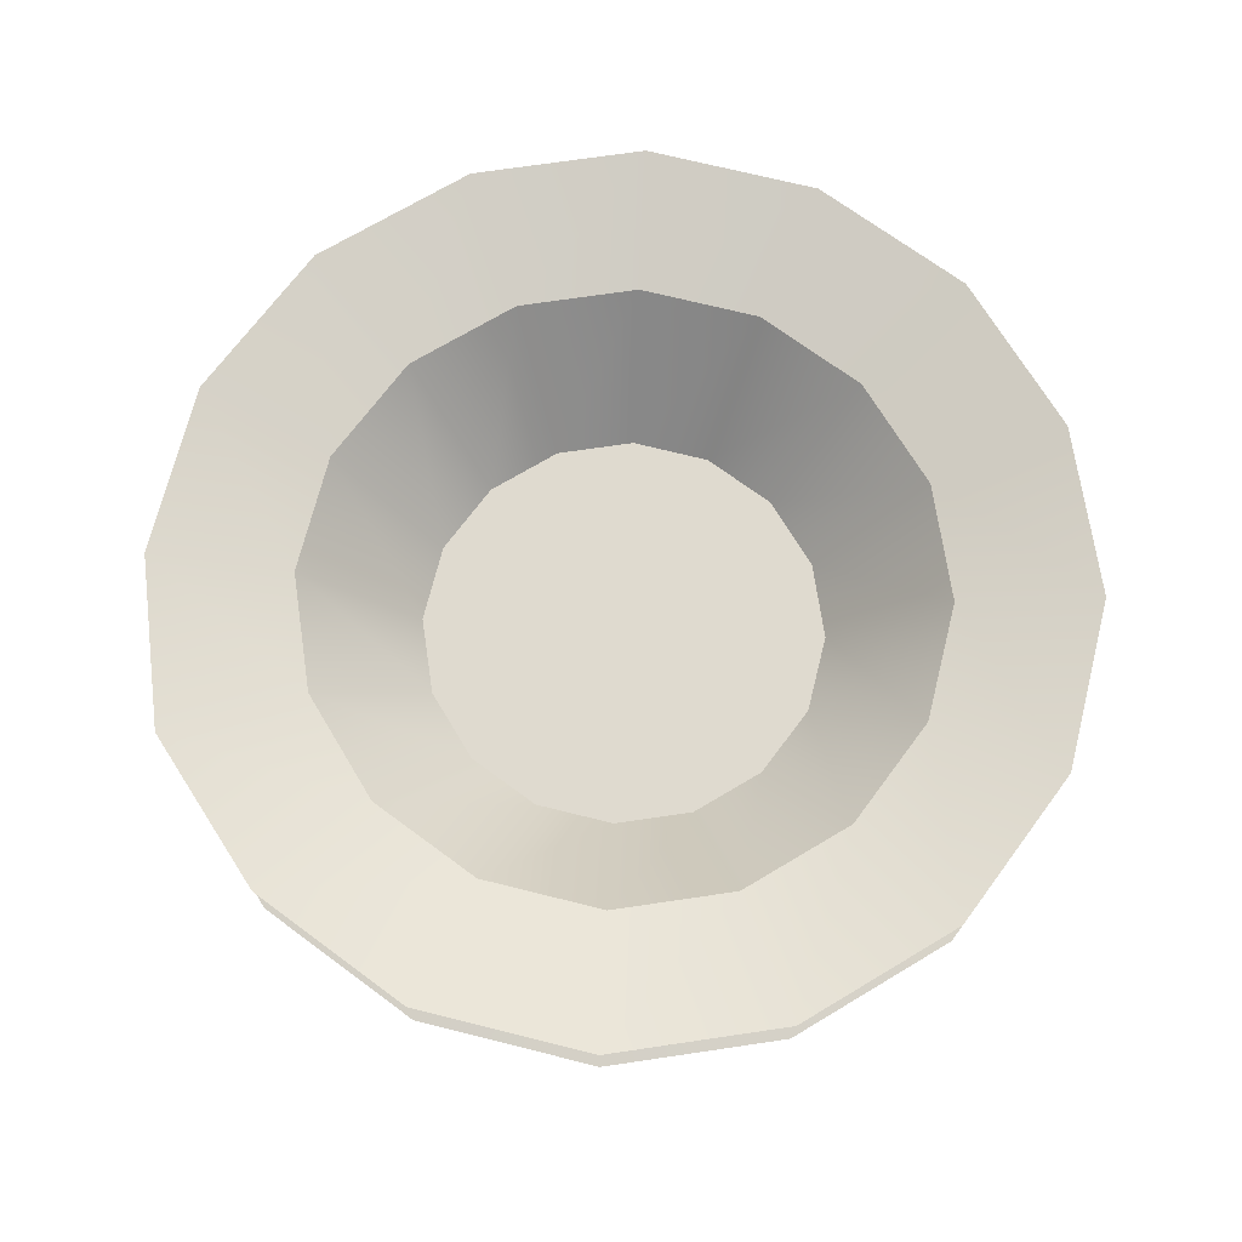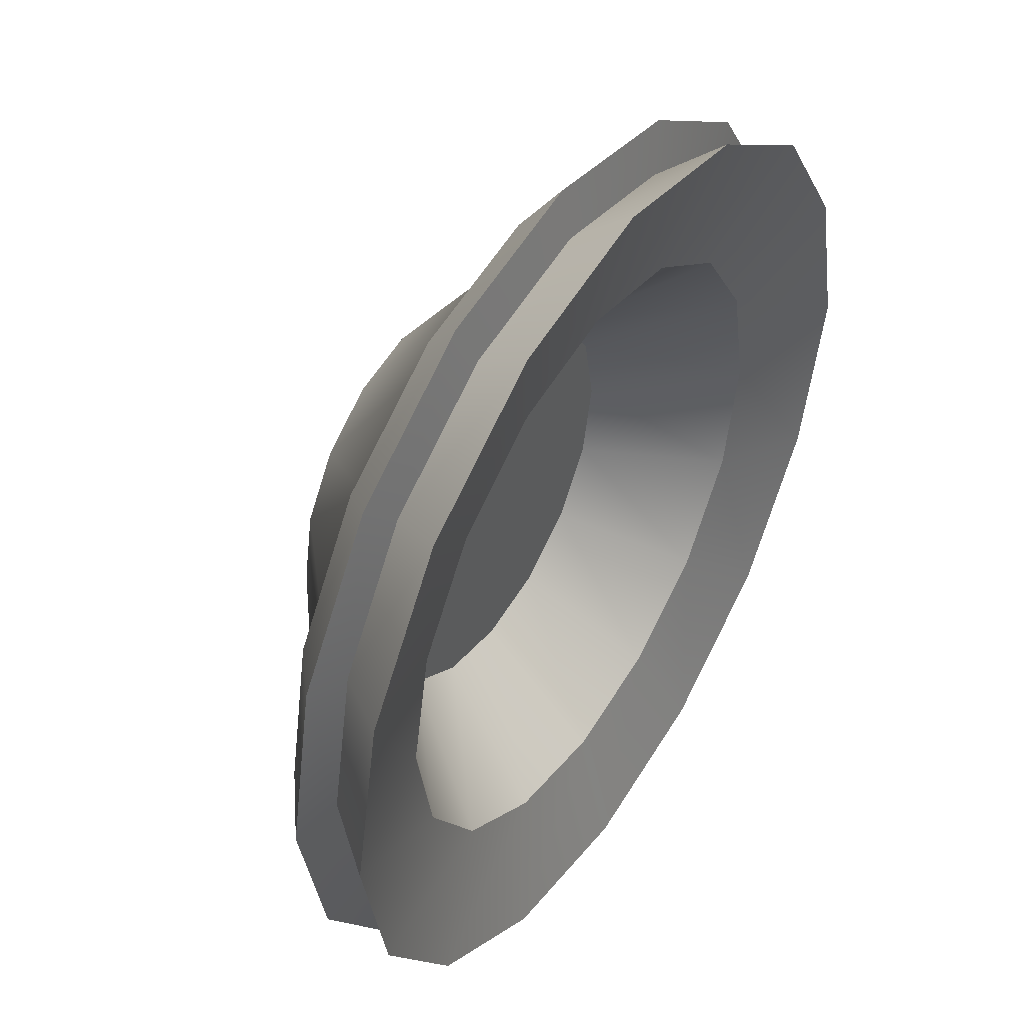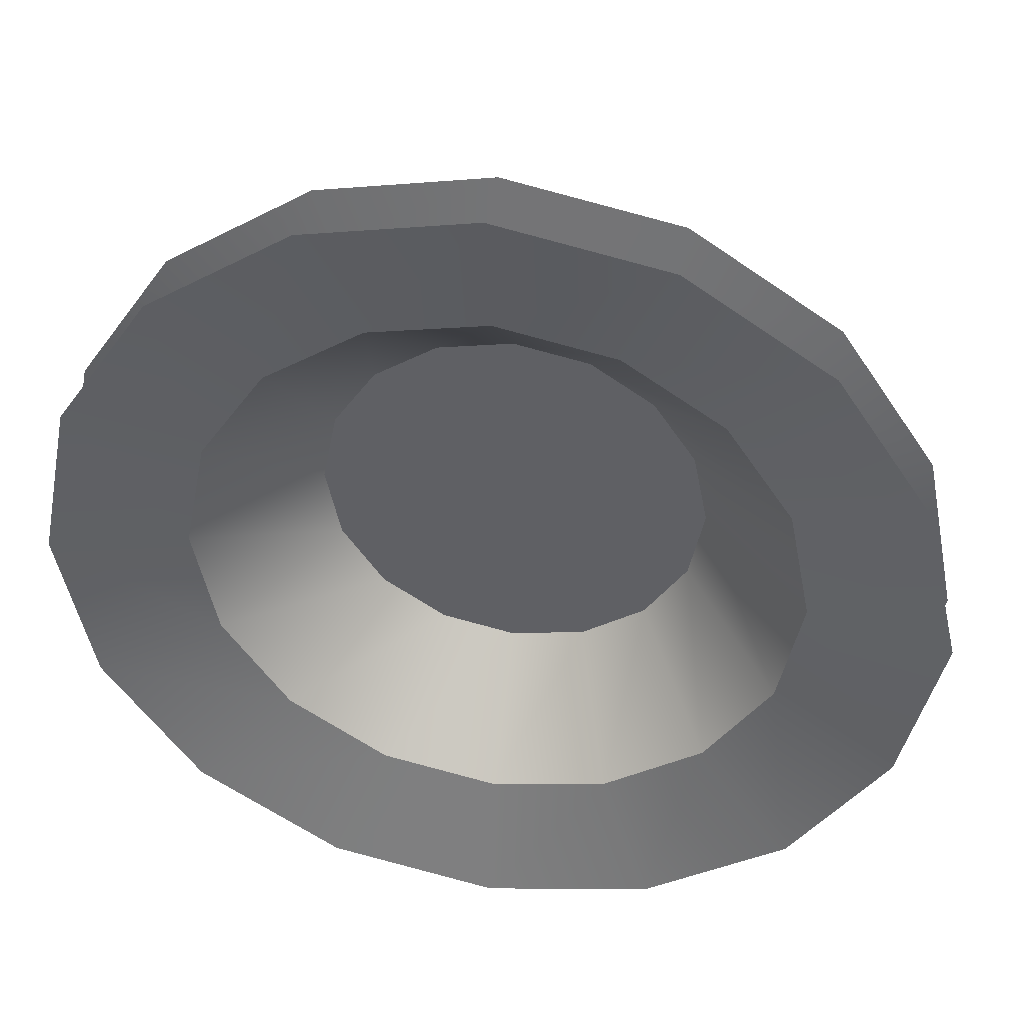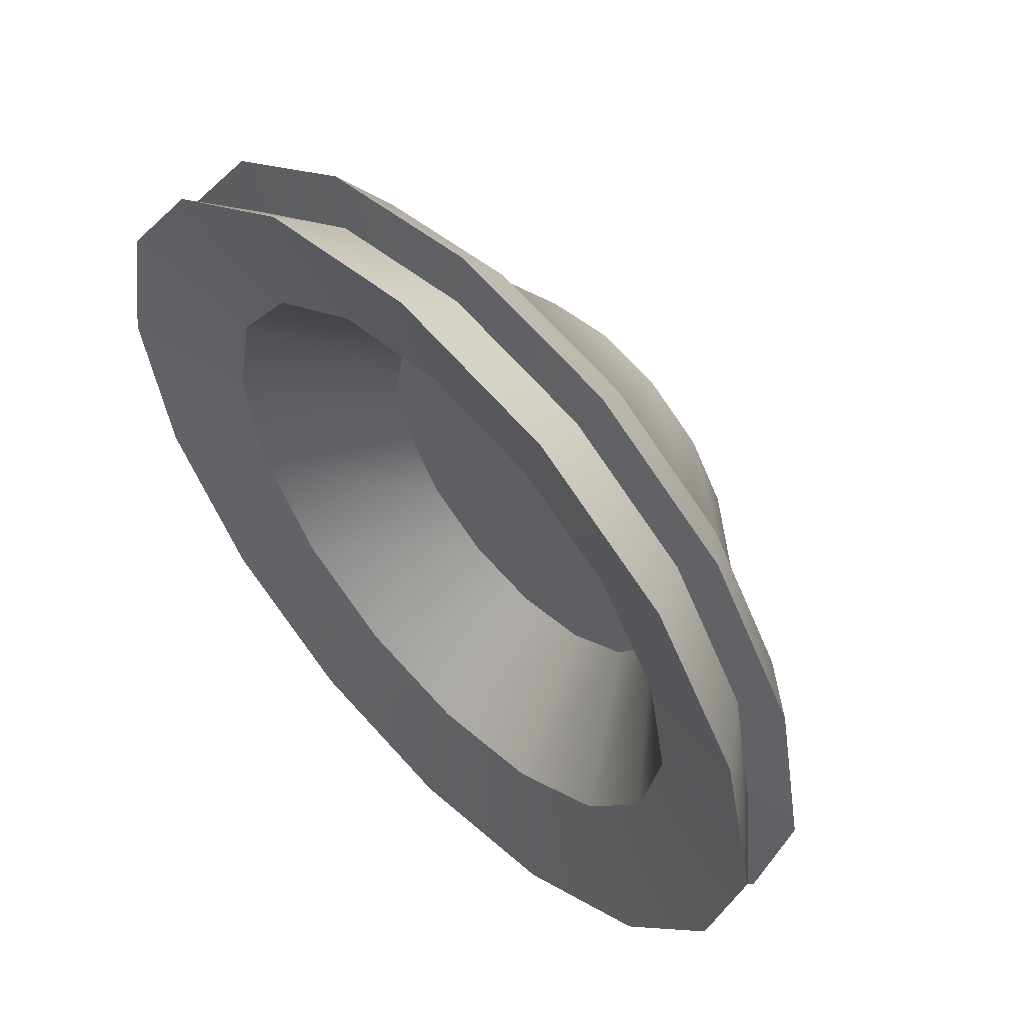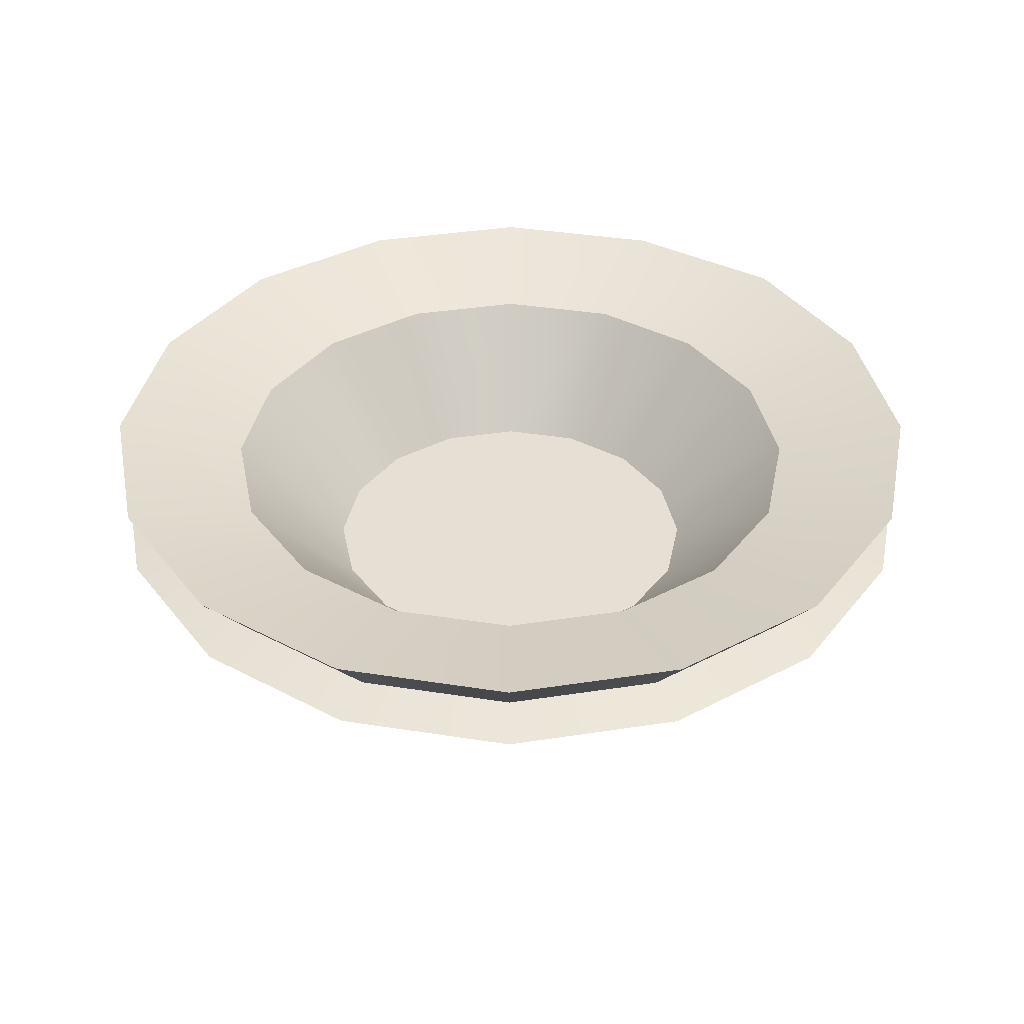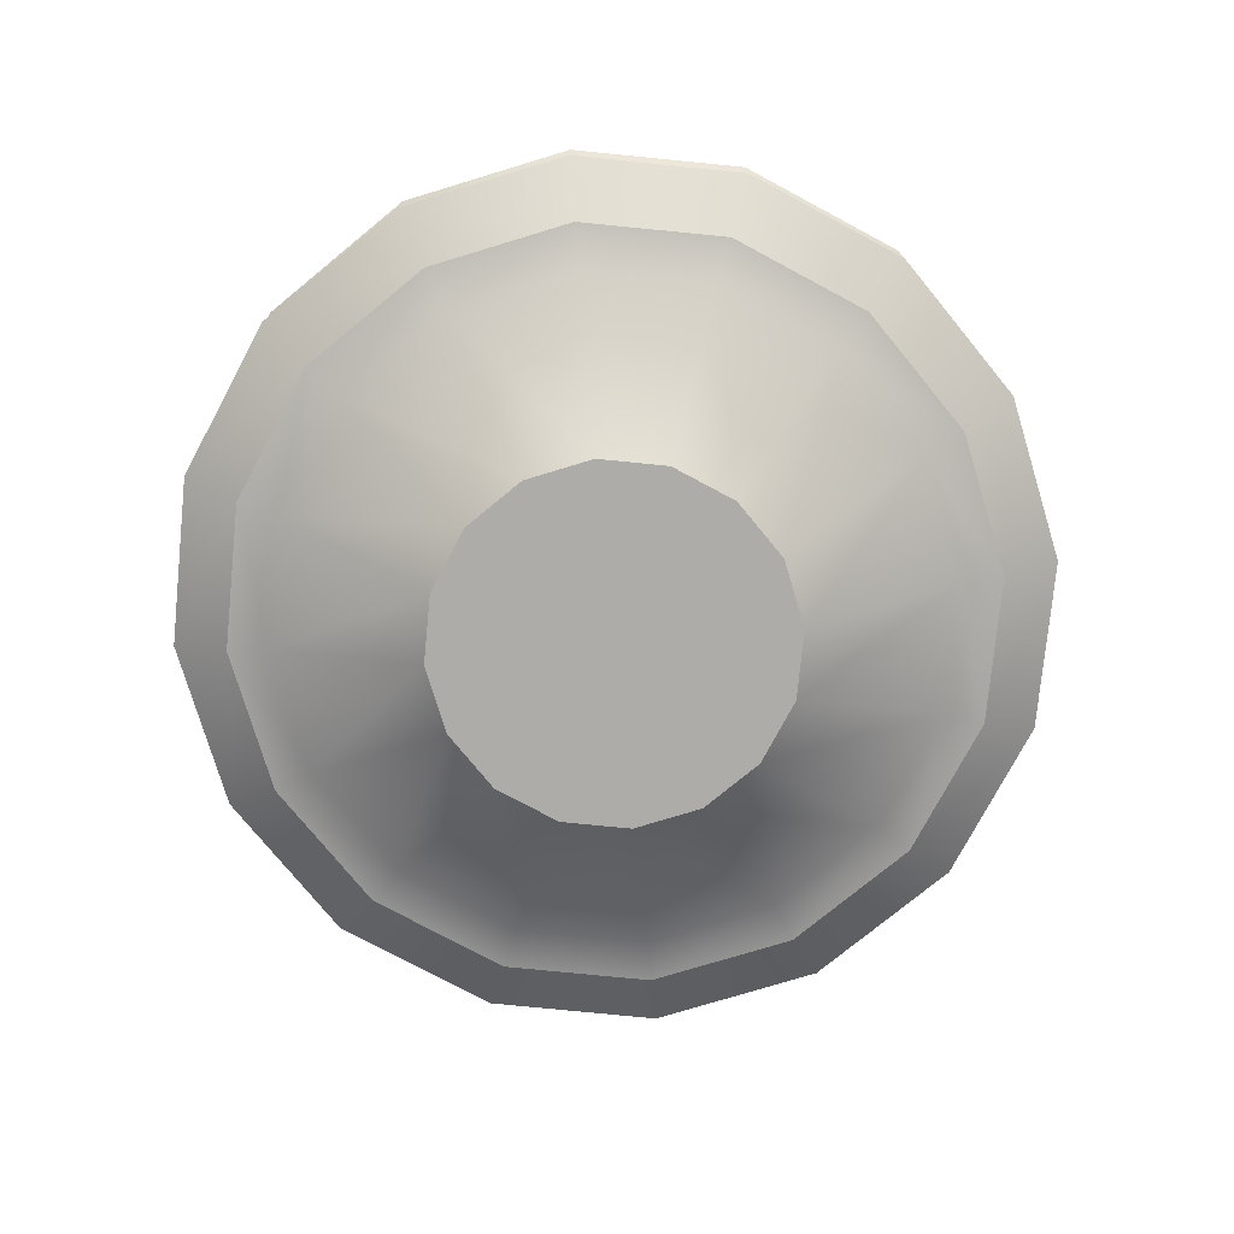
<metadata>
{"format":"obj","ext":"obj","renderer":"f3d","projection":"perspective","resolution":1024,"background":"white","views":[{"elev":70.6,"azim":160.3,"up":"+Z"},{"elev":46.7,"azim":-57.4,"up":"+Y"},{"elev":42.1,"azim":9.8,"up":"+Y"},{"elev":56.3,"azim":46.5,"up":"+Y"},{"elev":38.0,"azim":-44.9,"up":"+Z"},{"elev":-76.9,"azim":-16.9,"up":"+Z"}]}
</metadata>
<code>
g BbRuinBowl_LOD0
v 2.199 -2.199 0.5
v 1.19 -2.873 0.5
v 1.351 -3.263 1
v 2.497 -2.497 1
v 2.873 -1.19 0.5
v 3.263 -1.351 1
v 3.11 -1.599e-07 0.5
v 3.577 -1.675e-07 1
v 2.873 1.19 0.5
v 3.263 1.351 1
v 2.199 2.199 0.5
v 2.497 2.497 1
v 1.19 2.873 0.5
v 1.351 3.263 1
v -8.55e-08 3.11 0.5
v -9.43e-08 3.532 1
v -1.19 2.873 0.5
v -1.351 3.263 1
v -2.199 2.199 0.5
v -2.497 2.497 1
v -2.873 1.19 0.5
v -3.263 1.351 1
v -3.11 1.316e-08 0.5
v -3.532 1.382e-08 1
v -2.873 -1.19 0.5
v -3.263 -1.351 1
v -2.199 -2.199 0.5
v -2.497 -2.497 1
v -1.19 -2.873 0.5
v -1.351 -3.263 1
v 3.841e-07 -3.11 0.5
v 4.39e-07 -3.532 1
v 1.19 -2.873 0.5
v 1.351 -3.263 1
v 4.39e-07 -3.532 1
v 0.9397 -2.269 0.746
v 1.351 -3.263 1
v 3.029e-07 -2.455 0.746
v -1.351 -3.263 1
v -0.9397 -2.269 0.746
v -2.497 -2.497 1
v -1.736 -1.736 0.746
v -3.263 -1.351 1
v -2.269 -0.9397 0.746
v -3.532 1.382e-08 1
v -2.455 3.231e-08 0.746
v -3.263 1.351 1
v -2.269 0.9397 0.746
v -2.497 2.497 1
v -1.736 1.736 0.746
v -1.351 3.263 1
v -0.9396 2.269 0.746
v -9.43e-08 3.532 1
v -6.787e-08 2.455 0.746
v 1.351 3.263 1
v 0.9397 2.269 0.746
v 2.497 2.497 1
v 1.736 1.736 0.746
v 3.263 1.351 1
v 2.269 0.9397 0.746
v 3.577 -1.675e-07 1
v 2.455 -1.043e-07 0.746
v 3.263 -1.351 1
v 2.269 -0.9397 0.746
v 2.497 -2.497 1
v 1.736 -1.736 0.746
v 1.351 -3.263 1
v 0.9397 -2.269 0.746
v 1.303 -0.5397 -1
v 1.41 -6.623e-08 -1
v 1.303 0.5397 -1
v 0.9972 -0.9972 -1
v 0.9972 0.9972 -1
v 0.5397 -1.303 -1
v 0.5397 1.303 -1
v 1.977e-07 -1.41 -1
v -1.528e-08 1.41 -1
v -0.5397 -1.303 -1
v -0.5397 1.303 -1
v -0.9972 0.9972 -1
v -0.9972 -0.9972 -1
v -1.303 0.5397 -1
v -1.303 -0.5397 -1
v -1.41 1.223e-08 -1
v 0.9972 -0.9972 -1
v 0.5397 -1.303 -1
v 1.029 -2.484 0
v 1.901 -1.901 0
v 1.303 -0.5397 -1
v 2.15 -2.15 0.07005
v 1.163 -2.809 0.07005
v 2.809 -1.163 0.07005
v 2.484 -1.029 0
v 1.41 -6.623e-08 -1
v 3.04 -1.638e-07 0.07005
v 2.688 -1.371e-07 0
v 1.303 0.5397 -1
v 2.809 1.163 0.07005
v 2.484 1.029 0
v 0.9972 0.9972 -1
v 2.15 2.15 0.07005
v 1.901 1.901 0
v 0.5397 1.303 -1
v 1.163 2.809 0.07005
v 1.029 2.484 0
v -1.528e-08 1.41 -1
v -1.009e-07 3.04 0.07005
v -7.67e-08 2.688 0
v -0.5397 1.303 -1
v -1.163 2.809 0.07005
v -1.029 2.484 0
v -0.9972 0.9972 -1
v -2.15 2.15 0.07005
v -1.901 1.901 0
v -1.303 0.5397 -1
v -2.809 1.163 0.07005
v -2.484 1.029 0
v -1.41 1.223e-08 -1
v -3.04 5.356e-09 0.07005
v -2.688 1.249e-08 0
v -1.303 -0.5397 -1
v -2.809 -1.163 0.07005
v -2.484 -1.029 0
v -0.9972 -0.9972 -1
v -2.15 -2.15 0.07005
v -1.901 -1.901 0
v -0.5397 -1.303 -1
v -1.163 -2.809 0.07005
v -1.029 -2.484 0
v 1.977e-07 -1.41 -1
v 3.582e-07 -3.04 0.07005
v 3.292e-07 -2.688 0
v 0.5397 -1.303 -1
v 1.163 -2.809 0.07005
v 1.029 -2.484 0
v 1.449 0.6 -0.1909
v 1.568 -7.737e-08 -0.1909
v 1.449 -0.6 -0.1909
v 1.109 1.109 -0.1909
v 1.109 -1.109 -0.1909
v 0.6 1.449 -0.1909
v 0.6 -1.449 -0.1909
v 2.284e-07 -1.568 -0.1909
v -8.312e-09 1.568 -0.1909
v -0.6 -1.449 -0.1909
v -0.6 1.449 -0.1909
v -1.109 1.109 -0.1909
v -1.109 -1.109 -0.1909
v -1.449 0.6 -0.1909
v -1.449 -0.6 -0.1909
v -1.568 9.862e-09 -0.1909
v 0.9397 -2.269 0.746
v 0.6 -1.449 -0.1909
v 1.109 -1.109 -0.1909
v 1.736 -1.736 0.746
v 1.449 -0.6 -0.1909
v 2.269 -0.9397 0.746
v 1.568 -7.737e-08 -0.1909
v 2.455 -1.043e-07 0.746
v 1.449 0.6 -0.1909
v 2.269 0.9397 0.746
v 1.109 1.109 -0.1909
v 1.736 1.736 0.746
v 0.6 1.449 -0.1909
v 0.9397 2.269 0.746
v -8.312e-09 1.568 -0.1909
v -6.787e-08 2.455 0.746
v -0.6 1.449 -0.1909
v -0.9396 2.269 0.746
v -1.109 1.109 -0.1909
v -1.736 1.736 0.746
v -1.449 0.6 -0.1909
v -2.269 0.9397 0.746
v -1.568 9.862e-09 -0.1909
v -2.455 3.231e-08 0.746
v -1.449 -0.6 -0.1909
v -2.269 -0.9397 0.746
v -1.109 -1.109 -0.1909
v -1.736 -1.736 0.746
v -0.6 -1.449 -0.1909
v -0.9397 -2.269 0.746
v 2.284e-07 -1.568 -0.1909
v 3.029e-07 -2.455 0.746
v 0.6 -1.449 -0.1909
v 0.9397 -2.269 0.746
v 2.199 -2.199 0.5
v 1.346 -3.249 0.4299
v 1.19 -2.873 0.5
v 2.487 -2.487 0.4299
v 2.873 -1.19 0.5
v 3.249 -1.346 0.4299
v 3.11 -1.599e-07 0.5
v 3.517 -1.896e-07 0.4299
v 2.873 1.19 0.5
v 3.249 1.346 0.4299
v 2.199 2.199 0.5
v 2.487 2.487 0.4299
v 1.19 2.873 0.5
v 1.346 3.249 0.4299
v -8.55e-08 3.11 0.5
v -1.108e-07 3.517 0.4299
v -1.19 2.873 0.5
v -1.346 3.249 0.4299
v -2.199 2.199 0.5
v -2.487 2.487 0.4299
v -2.873 1.19 0.5
v -3.249 1.346 0.4299
v -3.11 1.316e-08 0.5
v -3.517 6.106e-09 0.4299
v -2.873 -1.19 0.5
v -3.249 -1.346 0.4299
v -2.199 -2.199 0.5
v -2.487 -2.487 0.4299
v -1.19 -2.873 0.5
v -1.346 -3.249 0.4299
v 3.841e-07 -3.11 0.5
v 4.202e-07 -3.517 0.4299
v 1.19 -2.873 0.5
v 1.346 -3.249 0.4299
v 1.163 -2.809 0.07005
v 4.202e-07 -3.517 0.4299
v 1.346 -3.249 0.4299
v 3.582e-07 -3.04 0.07005
v -1.346 -3.249 0.4299
v -1.163 -2.809 0.07005
v -2.487 -2.487 0.4299
v -2.15 -2.15 0.07005
v -3.249 -1.346 0.4299
v -2.809 -1.163 0.07005
v -3.517 6.106e-09 0.4299
v -3.04 5.356e-09 0.07005
v -3.249 1.346 0.4299
v -2.809 1.163 0.07005
v -2.487 2.487 0.4299
v -2.15 2.15 0.07005
v -1.346 3.249 0.4299
v -1.163 2.809 0.07005
v -1.108e-07 3.517 0.4299
v -1.009e-07 3.04 0.07005
v 1.346 3.249 0.4299
v 1.163 2.809 0.07005
v 2.487 2.487 0.4299
v 2.15 2.15 0.07005
v 3.249 1.346 0.4299
v 2.809 1.163 0.07005
v 3.517 -1.896e-07 0.4299
v 3.04 -1.638e-07 0.07005
v 3.249 -1.346 0.4299
v 2.809 -1.163 0.07005
v 2.487 -2.487 0.4299
v 2.15 -2.15 0.07005
v 1.346 -3.249 0.4299
v 1.163 -2.809 0.07005
g BbRuinBowl_LOD0_0
f 3 2 1
f 4 3 1
f 4 1 5
f 6 4 5
f 6 5 7
f 8 6 7
f 8 7 9
f 10 8 9
f 10 9 11
f 12 10 11
f 12 11 13
f 14 12 13
f 14 13 15
f 16 14 15
f 16 15 17
f 18 16 17
f 18 17 19
f 20 18 19
f 20 19 21
f 22 20 21
f 22 21 23
f 24 22 23
f 24 23 25
f 26 24 25
f 26 25 27
f 28 26 27
f 28 27 29
f 30 28 29
f 30 29 31
f 32 30 31
f 32 31 33
f 34 32 33
f 37 36 35
f 36 38 35
f 35 38 39
f 38 40 39
f 39 40 41
f 40 42 41
f 41 42 43
f 42 44 43
f 43 44 45
f 44 46 45
f 45 46 47
f 46 48 47
f 47 48 49
f 48 50 49
f 49 50 51
f 50 52 51
f 51 52 53
f 52 54 53
f 53 54 55
f 54 56 55
f 55 56 57
f 56 58 57
f 57 58 59
f 58 60 59
f 59 60 61
f 60 62 61
f 61 62 63
f 62 64 63
f 63 64 65
f 64 66 65
f 65 66 67
f 66 68 67
f 71 70 69
f 69 72 71
f 72 73 71
f 72 74 73
f 74 75 73
f 74 76 75
f 76 77 75
f 76 78 77
f 78 79 77
f 78 80 79
f 78 81 80
f 81 82 80
f 81 83 82
f 83 84 82
f 87 86 85
f 88 87 85
f 88 85 89
f 88 90 87
f 90 91 87
f 92 90 88
f 93 88 89
f 93 92 88
f 93 89 94
f 95 92 93
f 96 93 94
f 96 95 93
f 96 94 97
f 98 95 96
f 99 96 97
f 99 98 96
f 99 97 100
f 101 98 99
f 102 99 100
f 102 101 99
f 102 100 103
f 104 101 102
f 105 102 103
f 105 104 102
f 105 103 106
f 107 104 105
f 108 105 106
f 108 107 105
f 108 106 109
f 110 107 108
f 111 108 109
f 111 110 108
f 111 109 112
f 113 110 111
f 114 111 112
f 114 113 111
f 114 112 115
f 116 113 114
f 117 114 115
f 117 116 114
f 117 115 118
f 119 116 117
f 120 117 118
f 120 119 117
f 120 118 121
f 122 119 120
f 123 120 121
f 123 122 120
f 123 121 124
f 125 122 123
f 126 123 124
f 126 125 123
f 126 124 127
f 128 125 126
f 129 126 127
f 129 128 126
f 129 127 130
f 131 128 129
f 132 129 130
f 132 131 129
f 132 130 133
f 134 131 132
f 135 132 133
f 135 134 132
f 138 137 136
f 136 139 138
f 139 140 138
f 139 141 140
f 141 142 140
f 141 143 142
f 141 144 143
f 144 145 143
f 144 146 145
f 146 147 145
f 147 148 145
f 147 149 148
f 149 150 148
f 149 151 150
f 154 153 152
f 155 154 152
f 156 154 155
f 157 156 155
f 158 156 157
f 159 158 157
f 160 158 159
f 161 160 159
f 162 160 161
f 163 162 161
f 164 162 163
f 165 164 163
f 166 164 165
f 167 166 165
f 168 166 167
f 169 168 167
f 170 168 169
f 171 170 169
f 172 170 171
f 173 172 171
f 174 172 173
f 175 174 173
f 176 174 175
f 177 176 175
f 178 176 177
f 179 178 177
f 180 178 179
f 181 180 179
f 182 180 181
f 183 182 181
f 184 182 183
f 185 184 183
f 188 187 186
f 187 189 186
f 186 189 190
f 189 191 190
f 190 191 192
f 191 193 192
f 192 193 194
f 193 195 194
f 194 195 196
f 195 197 196
f 196 197 198
f 197 199 198
f 198 199 200
f 199 201 200
f 200 201 202
f 201 203 202
f 202 203 204
f 203 205 204
f 204 205 206
f 205 207 206
f 206 207 208
f 207 209 208
f 208 209 210
f 209 211 210
f 210 211 212
f 211 213 212
f 212 213 214
f 213 215 214
f 214 215 216
f 215 217 216
f 216 217 218
f 217 219 218
f 222 221 220
f 221 223 220
f 221 224 223
f 224 225 223
f 224 226 225
f 226 227 225
f 226 228 227
f 228 229 227
f 228 230 229
f 230 231 229
f 230 232 231
f 232 233 231
f 232 234 233
f 234 235 233
f 234 236 235
f 236 237 235
f 236 238 237
f 238 239 237
f 238 240 239
f 240 241 239
f 240 242 241
f 242 243 241
f 242 244 243
f 244 245 243
f 244 246 245
f 246 247 245
f 246 248 247
f 248 249 247
f 248 250 249
f 250 251 249
f 250 252 251
f 252 253 251

</code>
